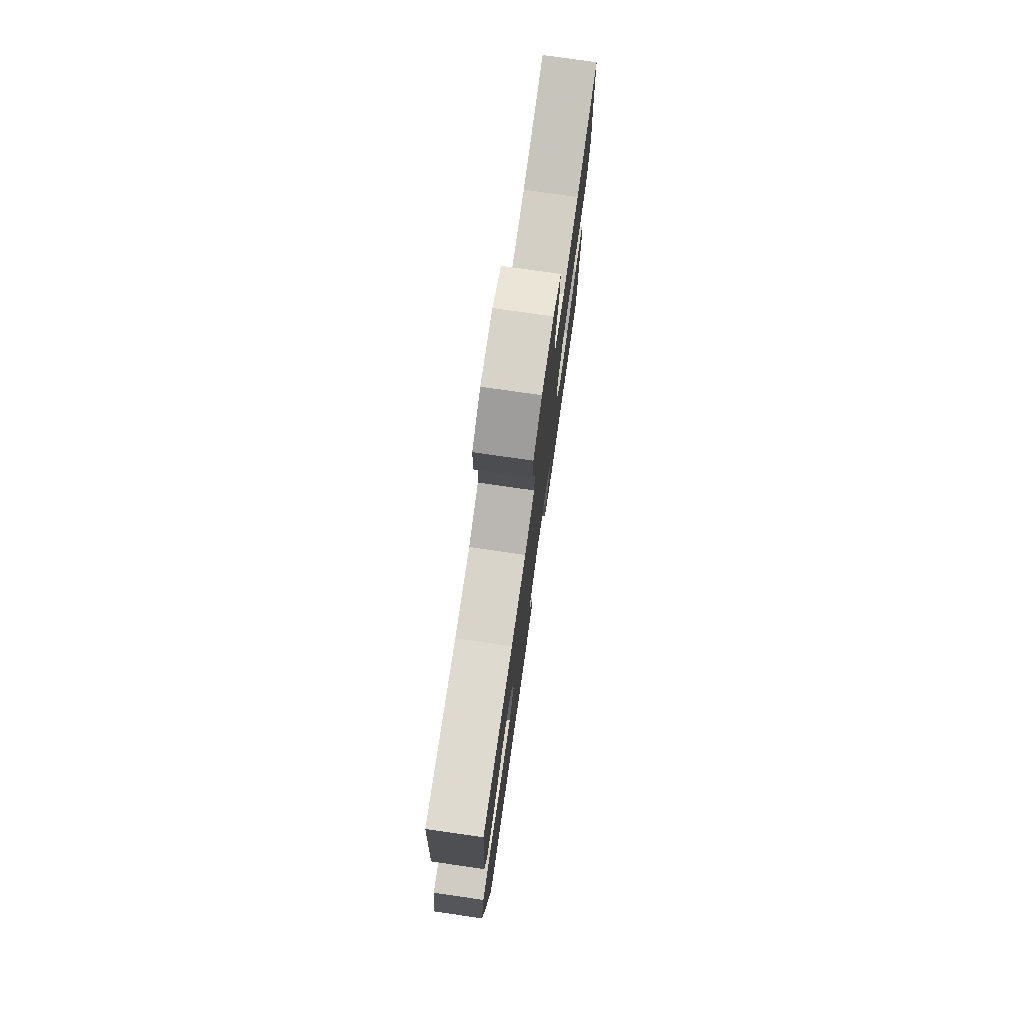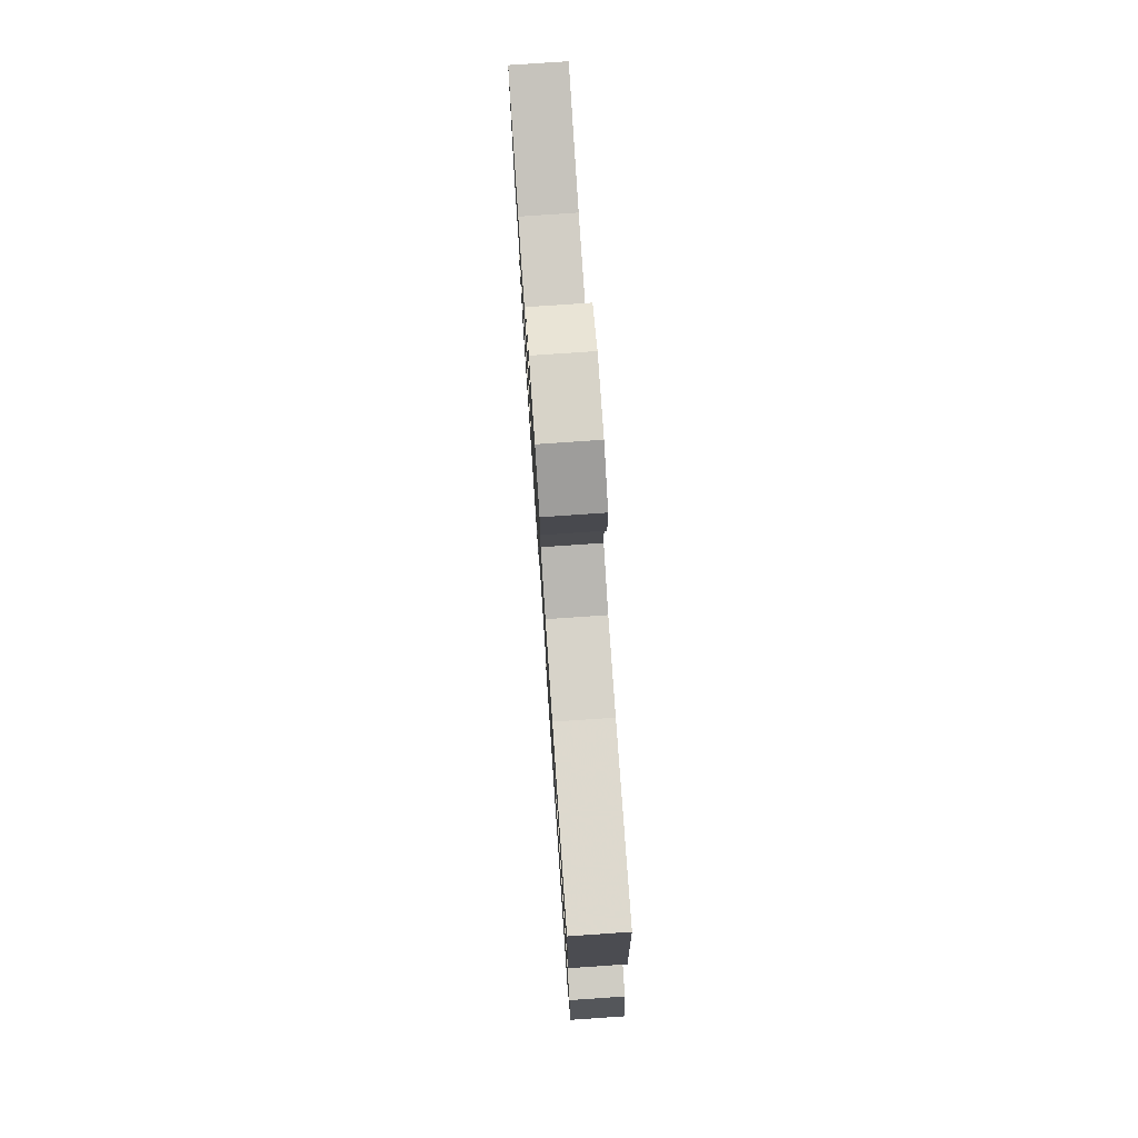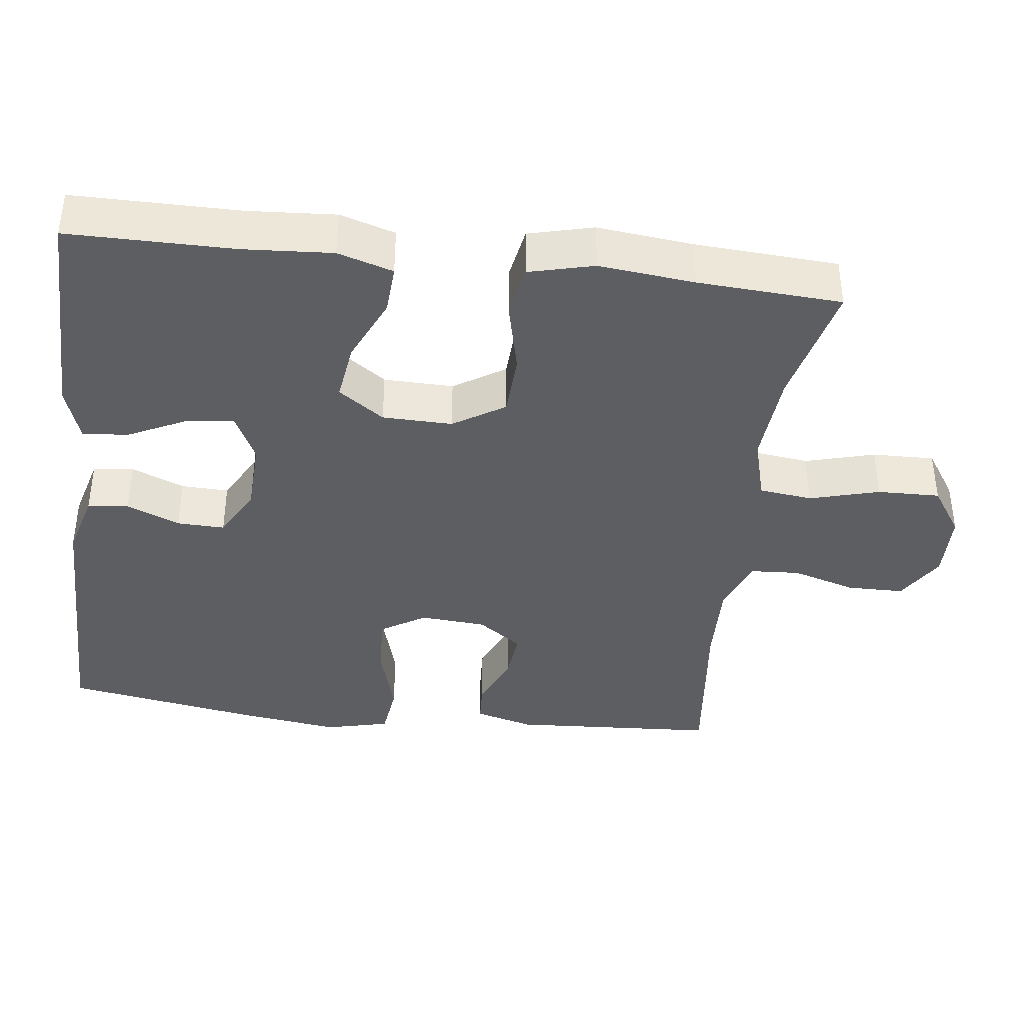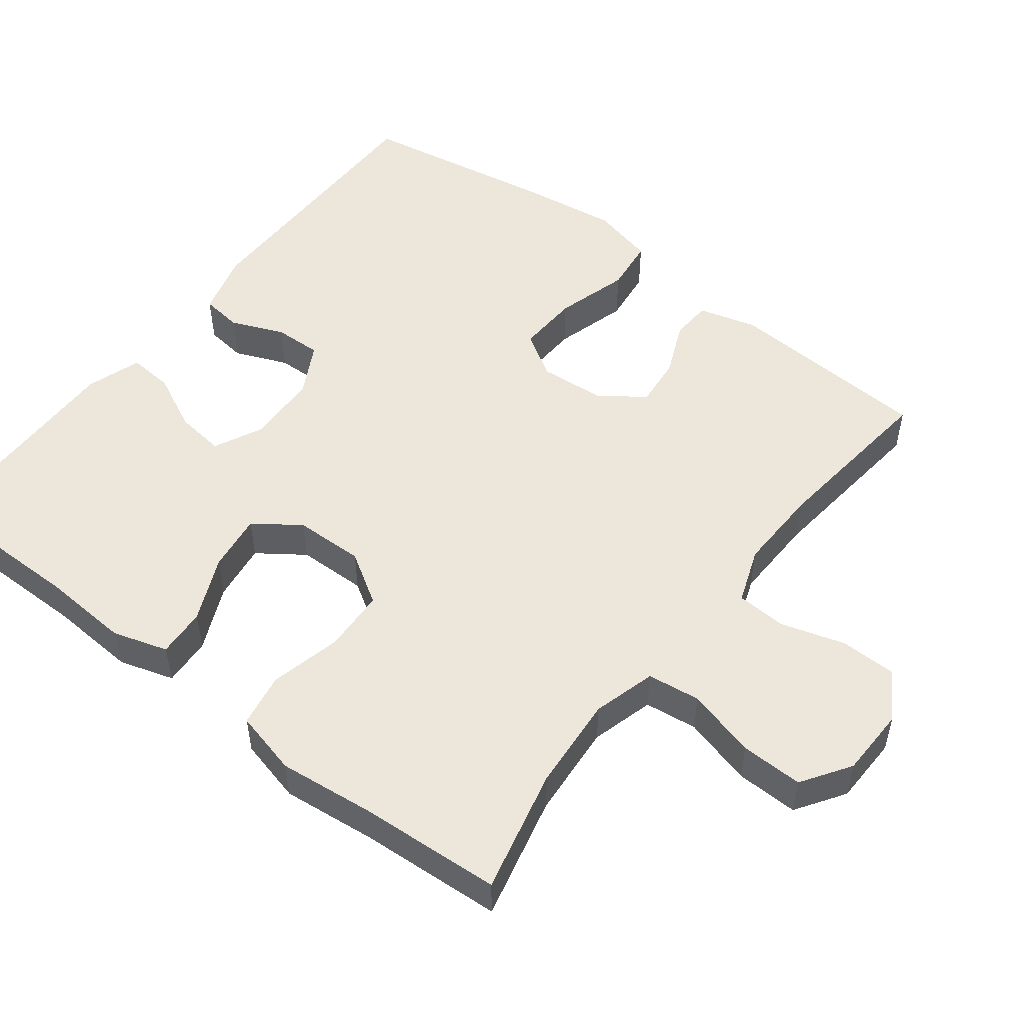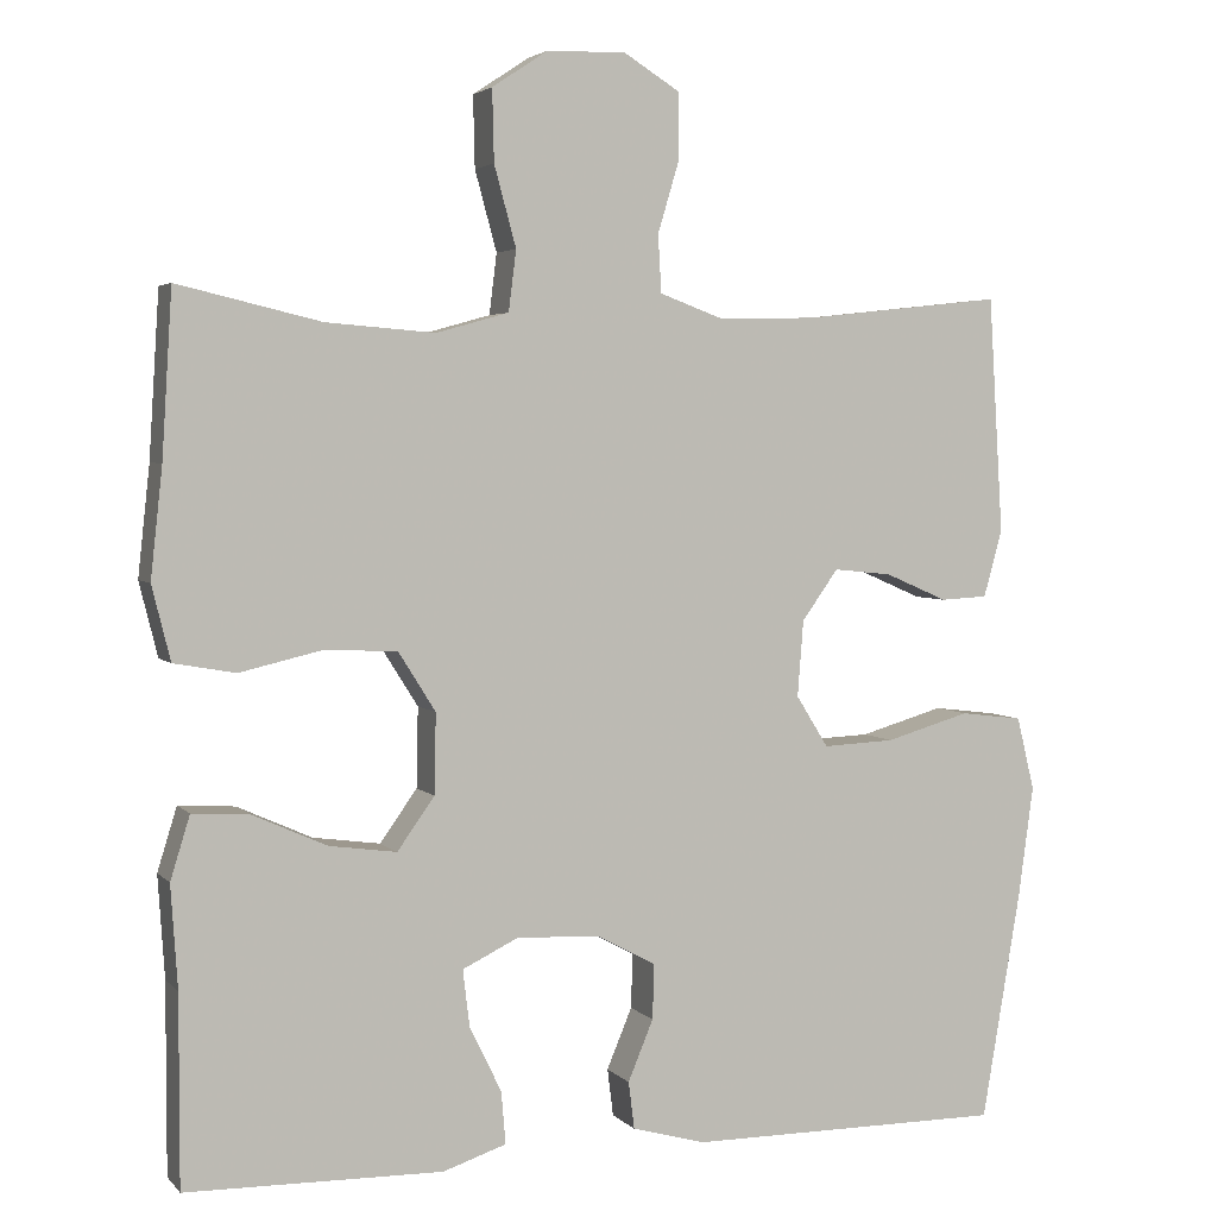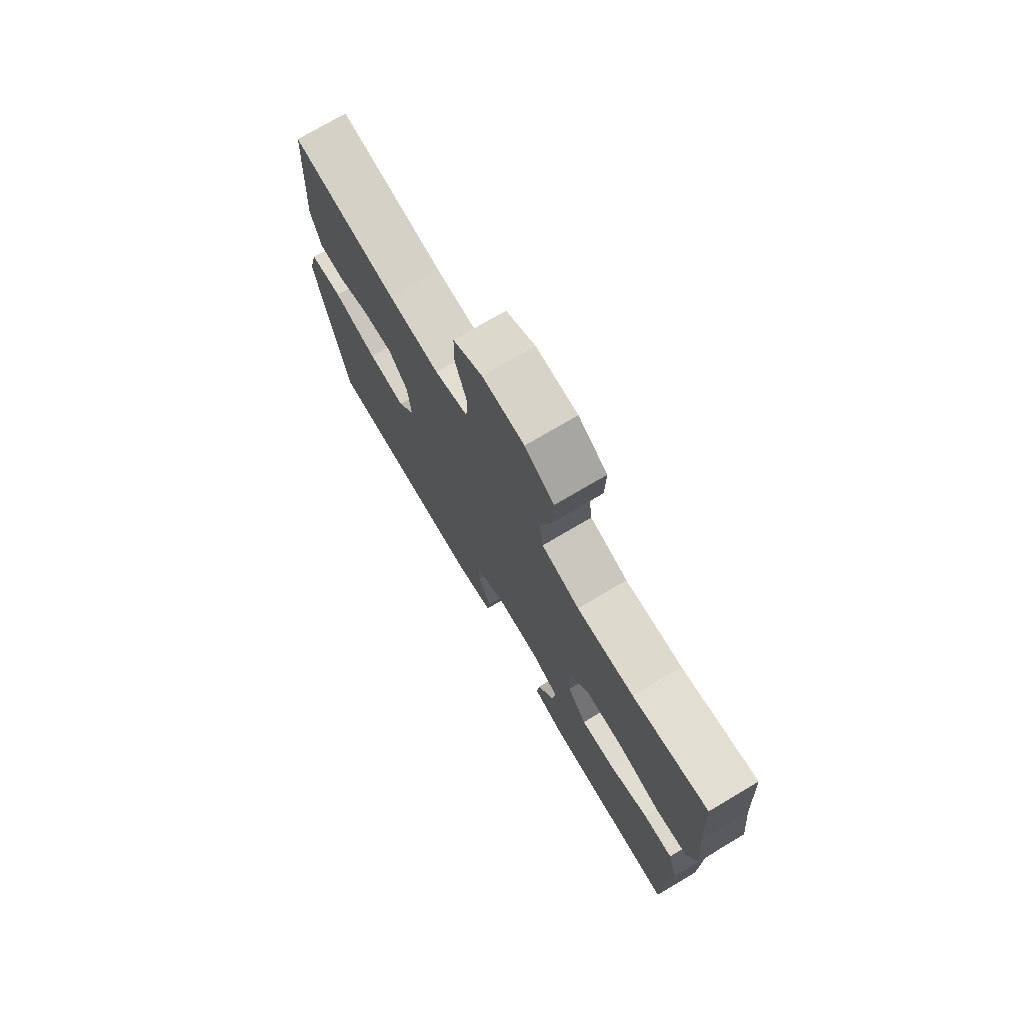
<metadata>
{"format":"obj","ext":"obj","renderer":"f3d","projection":"perspective","resolution":1024,"background":"white","views":[{"elev":77.1,"azim":98.2,"up":"+Z"},{"elev":77.8,"azim":86.1,"up":"+Z"},{"elev":-39.2,"azim":-97.0,"up":"+Y"},{"elev":51.4,"azim":-52.4,"up":"+Y"},{"elev":3.5,"azim":-20.7,"up":"+Z"},{"elev":75.1,"azim":-120.5,"up":"+Z"}]}
</metadata>
<code>
v 0.5 0.07 0.5
v 0.517 0.07 0.22
v 0.495 0.07 0.14
v 0.439 0.07 0.137
v 0.365 0.07 0.169
v 0.296 0.07 0.176
v 0.253 0.07 0.116
v 0.246 0.07 0.026
v 0.284 0.07 -0.035
v 0.369 0.07 -0.031
v 0.469 0.07 -0.002
v 0.543 0.07 -0.011
v 0.564 0.07 -0.098
v 0.546 0.07 -0.23
v 0.5 0.07 -0.5
v 0.125 0.07 -0.5
v 0.038 0.07 -0.476
v 0.031 0.07 -0.42
v 0.061 0.07 -0.348
v 0.063 0.07 -0.283
v -0.007 0.07 -0.245
v -0.106 0.07 -0.241
v -0.172 0.07 -0.273
v -0.164 0.07 -0.34
v -0.126 0.07 -0.418
v -0.121 0.07 -0.48
v -0.196 0.07 -0.505
v -0.317 0.07 -0.503
v -0.5 0.07 -0.5
v -0.5 0.07 -0.275
v -0.508 0.07 -0.154
v -0.485 0.07 -0.079
v -0.418 0.07 -0.083
v -0.329 0.07 -0.123
v -0.249 0.07 -0.134
v -0.205 0.07 -0.072
v -0.203 0.07 0.023
v -0.247 0.07 0.093
v -0.333 0.07 0.097
v -0.431 0.07 0.074
v -0.504 0.07 0.087
v -0.526 0.07 0.175
v -0.512 0.07 0.305
v -0.5 0.07 0.5
v -0.33 0.07 0.46
v -0.201 0.07 0.45
v -0.115 0.07 0.474
v -0.106 0.07 0.546
v -0.132 0.07 0.641
v -0.134 0.07 0.726
v -0.068 0.07 0.77
v 0.026 0.07 0.772
v 0.092 0.07 0.731
v 0.093 0.07 0.654
v 0.067 0.07 0.567
v 0.071 0.07 0.499
v 0.147 0.07 0.471
v 0.263 0.07 0.474
v 0.5 0 0.5
v 0.517 0 0.22
v 0.495 0 0.14
v 0.439 0 0.137
v 0.365 0 0.169
v 0.296 0 0.176
v 0.253 0 0.116
v 0.246 0 0.026
v 0.284 0 -0.035
v 0.369 0 -0.031
v 0.469 0 -0.002
v 0.543 0 -0.011
v 0.564 0 -0.098
v 0.546 0 -0.23
v 0.5 0 -0.5
v 0.125 0 -0.5
v 0.038 0 -0.476
v 0.031 0 -0.42
v 0.061 0 -0.348
v 0.063 0 -0.283
v -0.007 0 -0.245
v -0.106 0 -0.241
v -0.172 0 -0.273
v -0.164 0 -0.34
v -0.126 0 -0.418
v -0.121 0 -0.48
v -0.196 0 -0.505
v -0.317 0 -0.503
v -0.5 0 -0.5
v -0.5 0 -0.275
v -0.508 0 -0.154
v -0.485 0 -0.079
v -0.418 0 -0.083
v -0.329 0 -0.123
v -0.249 0 -0.134
v -0.205 0 -0.072
v -0.203 0 0.023
v -0.247 0 0.093
v -0.333 0 0.097
v -0.431 0 0.074
v -0.504 0 0.087
v -0.526 0 0.175
v -0.512 0 0.305
v -0.5 0 0.5
v -0.33 0 0.46
v -0.201 0 0.45
v -0.115 0 0.474
v -0.106 0 0.546
v -0.132 0 0.641
v -0.134 0 0.726
v -0.068 0 0.77
v 0.026 0 0.772
v 0.092 0 0.731
v 0.093 0 0.654
v 0.067 0 0.567
v 0.071 0 0.499
v 0.147 0 0.471
v 0.263 0 0.474
f 53 54 55
f 52 53 55
f 51 52 55
f 50 51 55
f 49 50 55
f 48 49 55
f 47 48 55 56
f 46 47 56 57
f 43 44 45
f 43 45 46
f 42 43 46
f 41 42 46
f 40 41 46
f 39 40 46
f 46 57 58
f 39 46 58
f 38 39 58
f 32 33 34
f 31 32 34
f 30 31 34
f 30 34 35
f 29 30 35
f 28 29 35
f 26 27 28
f 25 26 28
f 24 25 28
f 28 35 36
f 24 28 36
f 23 24 36
f 17 18 19
f 16 17 19
f 15 16 19
f 14 15 19
f 13 14 19
f 12 13 19
f 11 12 19
f 10 11 19
f 9 10 19 20
f 8 9 20 21
f 3 4 5
f 2 3 5
f 1 2 5
f 58 1 5
f 58 5 6
f 58 6 7
f 38 58 7
f 37 38 7
f 37 7 8
f 36 37 8
f 23 36 8
f 22 23 8
f 8 21 22
f 113 112 111
f 113 111 110
f 113 110 109
f 113 109 108
f 113 108 107
f 113 107 106
f 114 113 106 105
f 115 114 105 104
f 103 102 101
f 104 103 101
f 104 101 100
f 104 100 99
f 104 99 98
f 104 98 97
f 116 115 104
f 116 104 97
f 116 97 96
f 92 91 90
f 92 90 89
f 92 89 88
f 93 92 88
f 93 88 87
f 93 87 86
f 86 85 84
f 86 84 83
f 86 83 82
f 94 93 86
f 94 86 82
f 94 82 81
f 77 76 75
f 77 75 74
f 77 74 73
f 77 73 72
f 77 72 71
f 77 71 70
f 77 70 69
f 77 69 68
f 78 77 68 67
f 79 78 67 66
f 63 62 61
f 63 61 60
f 63 60 59
f 63 59 116
f 64 63 116
f 65 64 116
f 65 116 96
f 65 96 95
f 66 65 95
f 66 95 94
f 66 94 81
f 66 81 80
f 80 79 66
f 1 59 60 2
f 2 60 61 3
f 3 61 62 4
f 4 62 63 5
f 5 63 64 6
f 6 64 65 7
f 7 65 66 8
f 8 66 67 9
f 9 67 68 10
f 10 68 69 11
f 11 69 70 12
f 12 70 71 13
f 13 71 72 14
f 14 72 73 15
f 15 73 74 16
f 16 74 75 17
f 17 75 76 18
f 18 76 77 19
f 19 77 78 20
f 20 78 79 21
f 21 79 80 22
f 22 80 81 23
f 23 81 82 24
f 24 82 83 25
f 25 83 84 26
f 26 84 85 27
f 27 85 86 28
f 28 86 87 29
f 29 87 88 30
f 30 88 89 31
f 31 89 90 32
f 32 90 91 33
f 33 91 92 34
f 34 92 93 35
f 35 93 94 36
f 36 94 95 37
f 37 95 96 38
f 38 96 97 39
f 39 97 98 40
f 40 98 99 41
f 41 99 100 42
f 42 100 101 43
f 43 101 102 44
f 44 102 103 45
f 45 103 104 46
f 46 104 105 47
f 47 105 106 48
f 48 106 107 49
f 49 107 108 50
f 50 108 109 51
f 51 109 110 52
f 52 110 111 53
f 53 111 112 54
f 54 112 113 55
f 55 113 114 56
f 56 114 115 57
f 57 115 116 58
f 58 116 59 1

</code>
